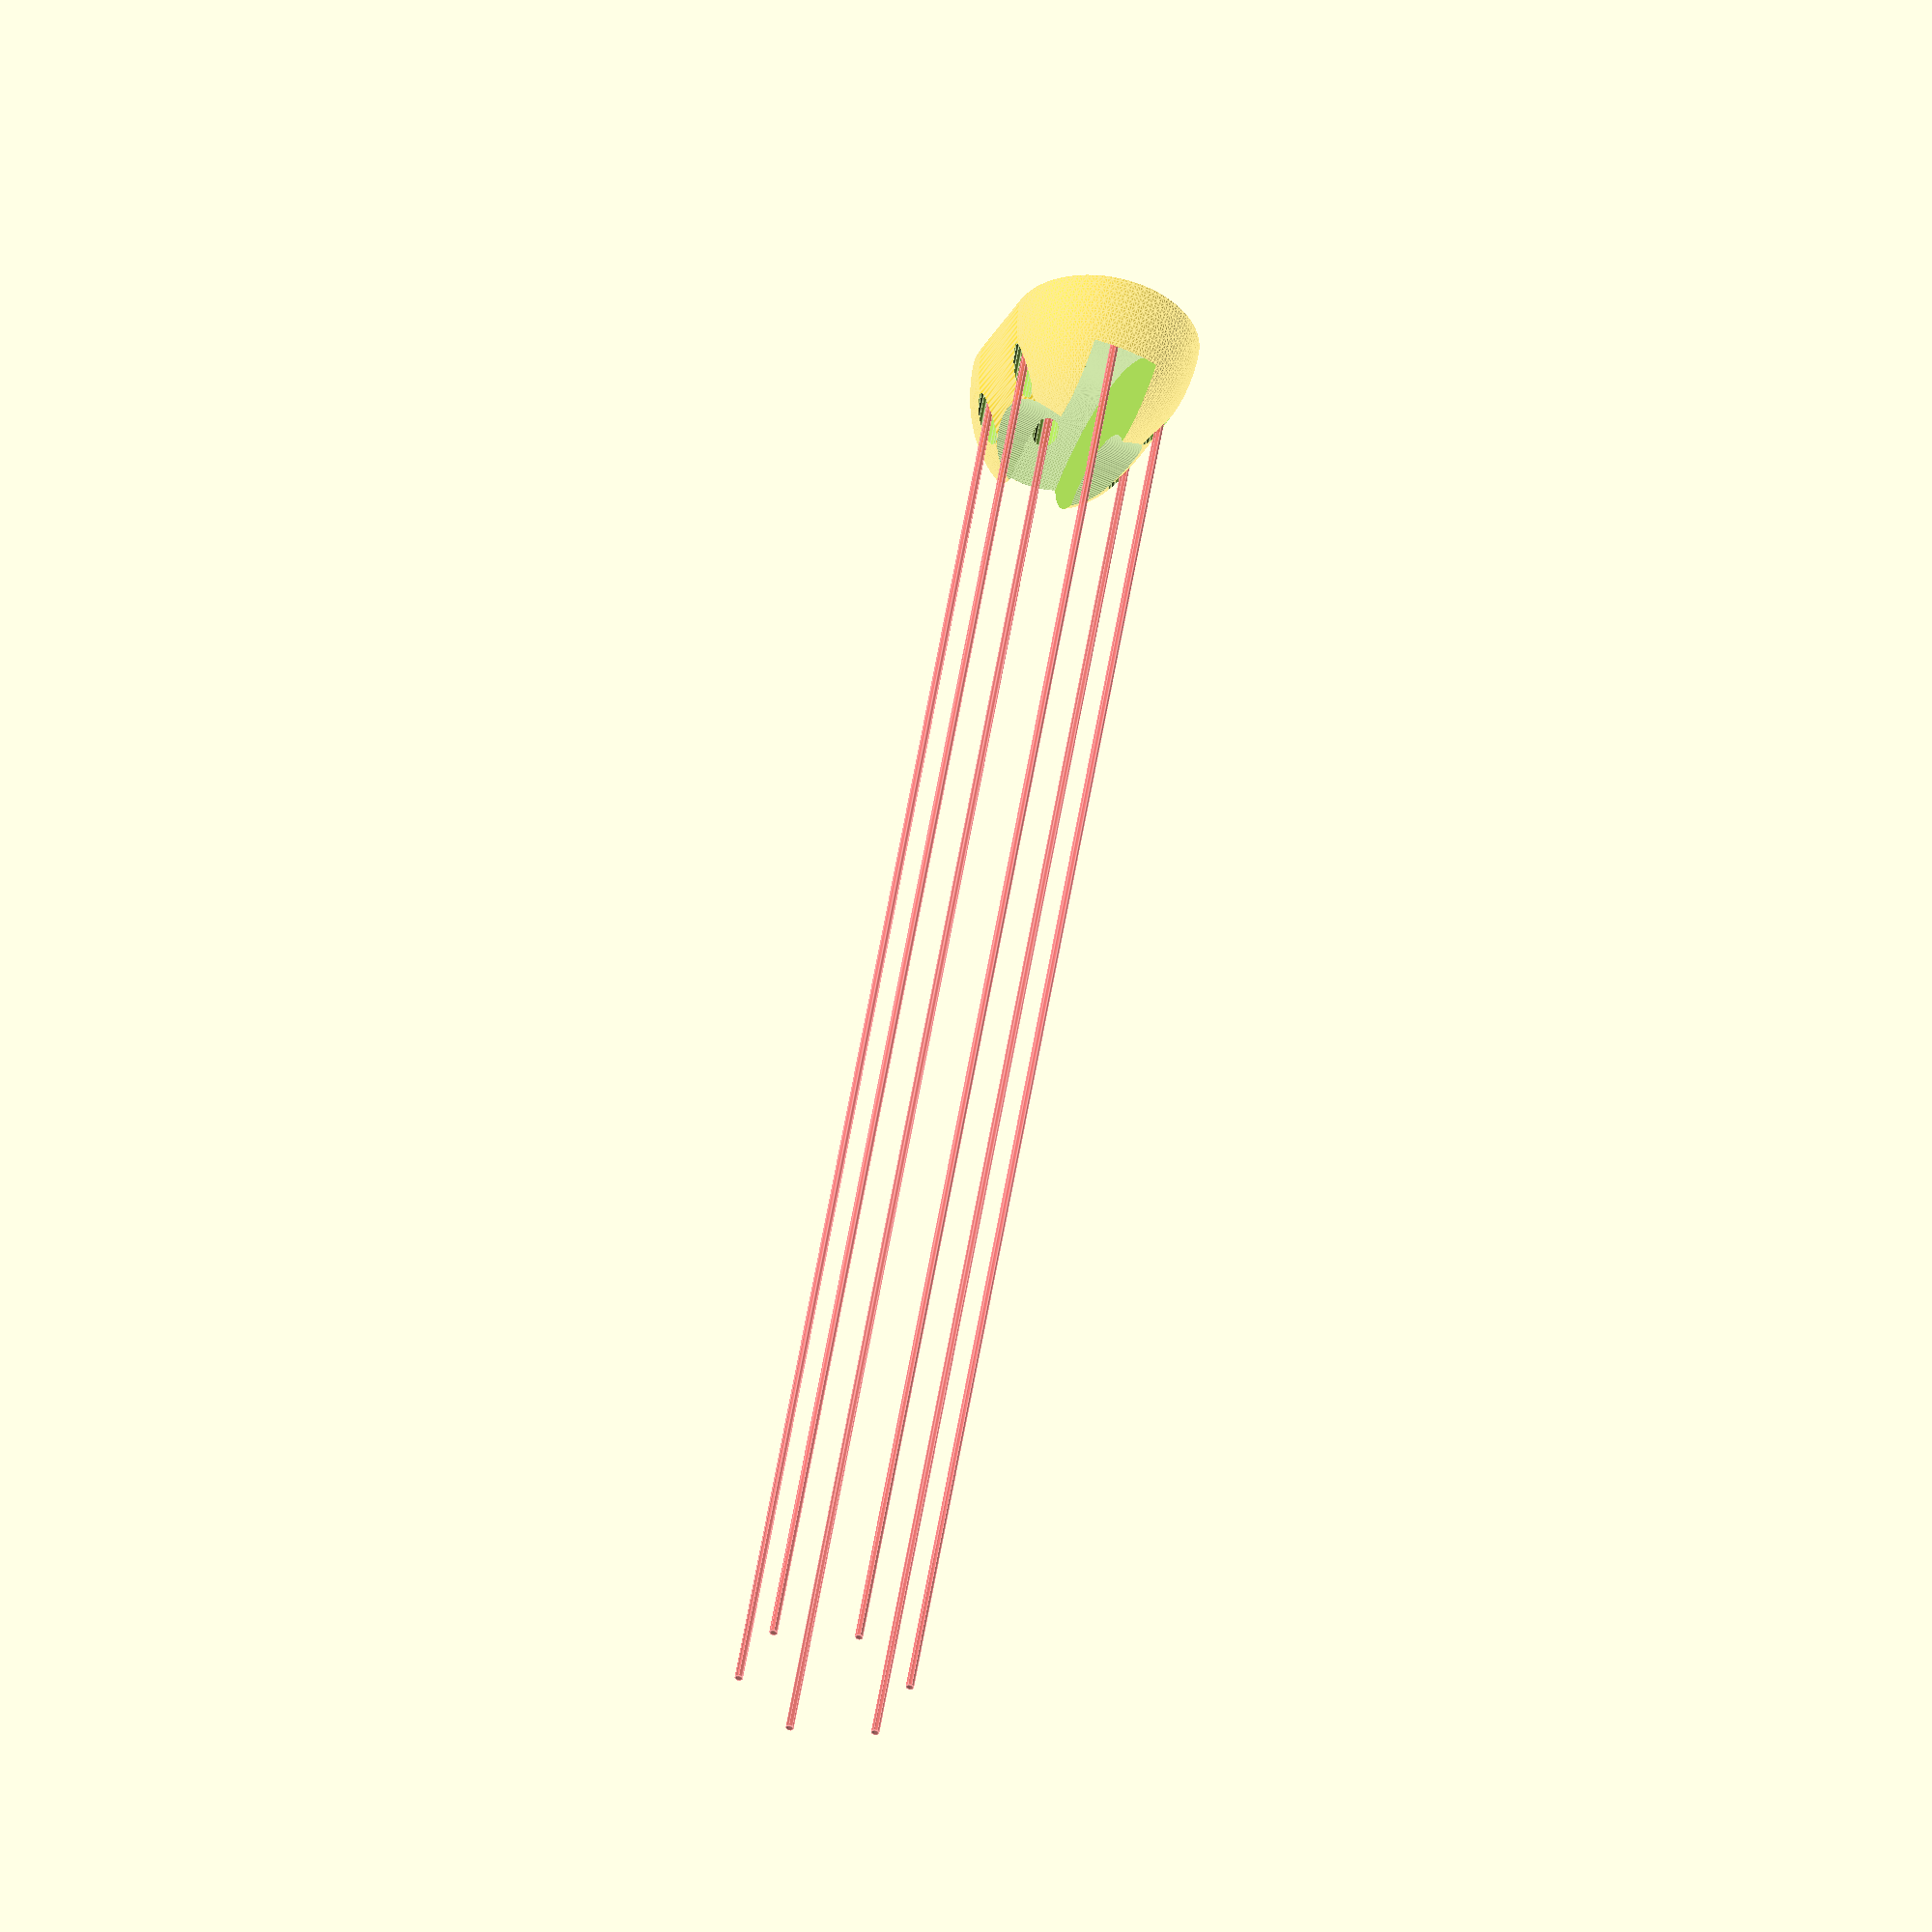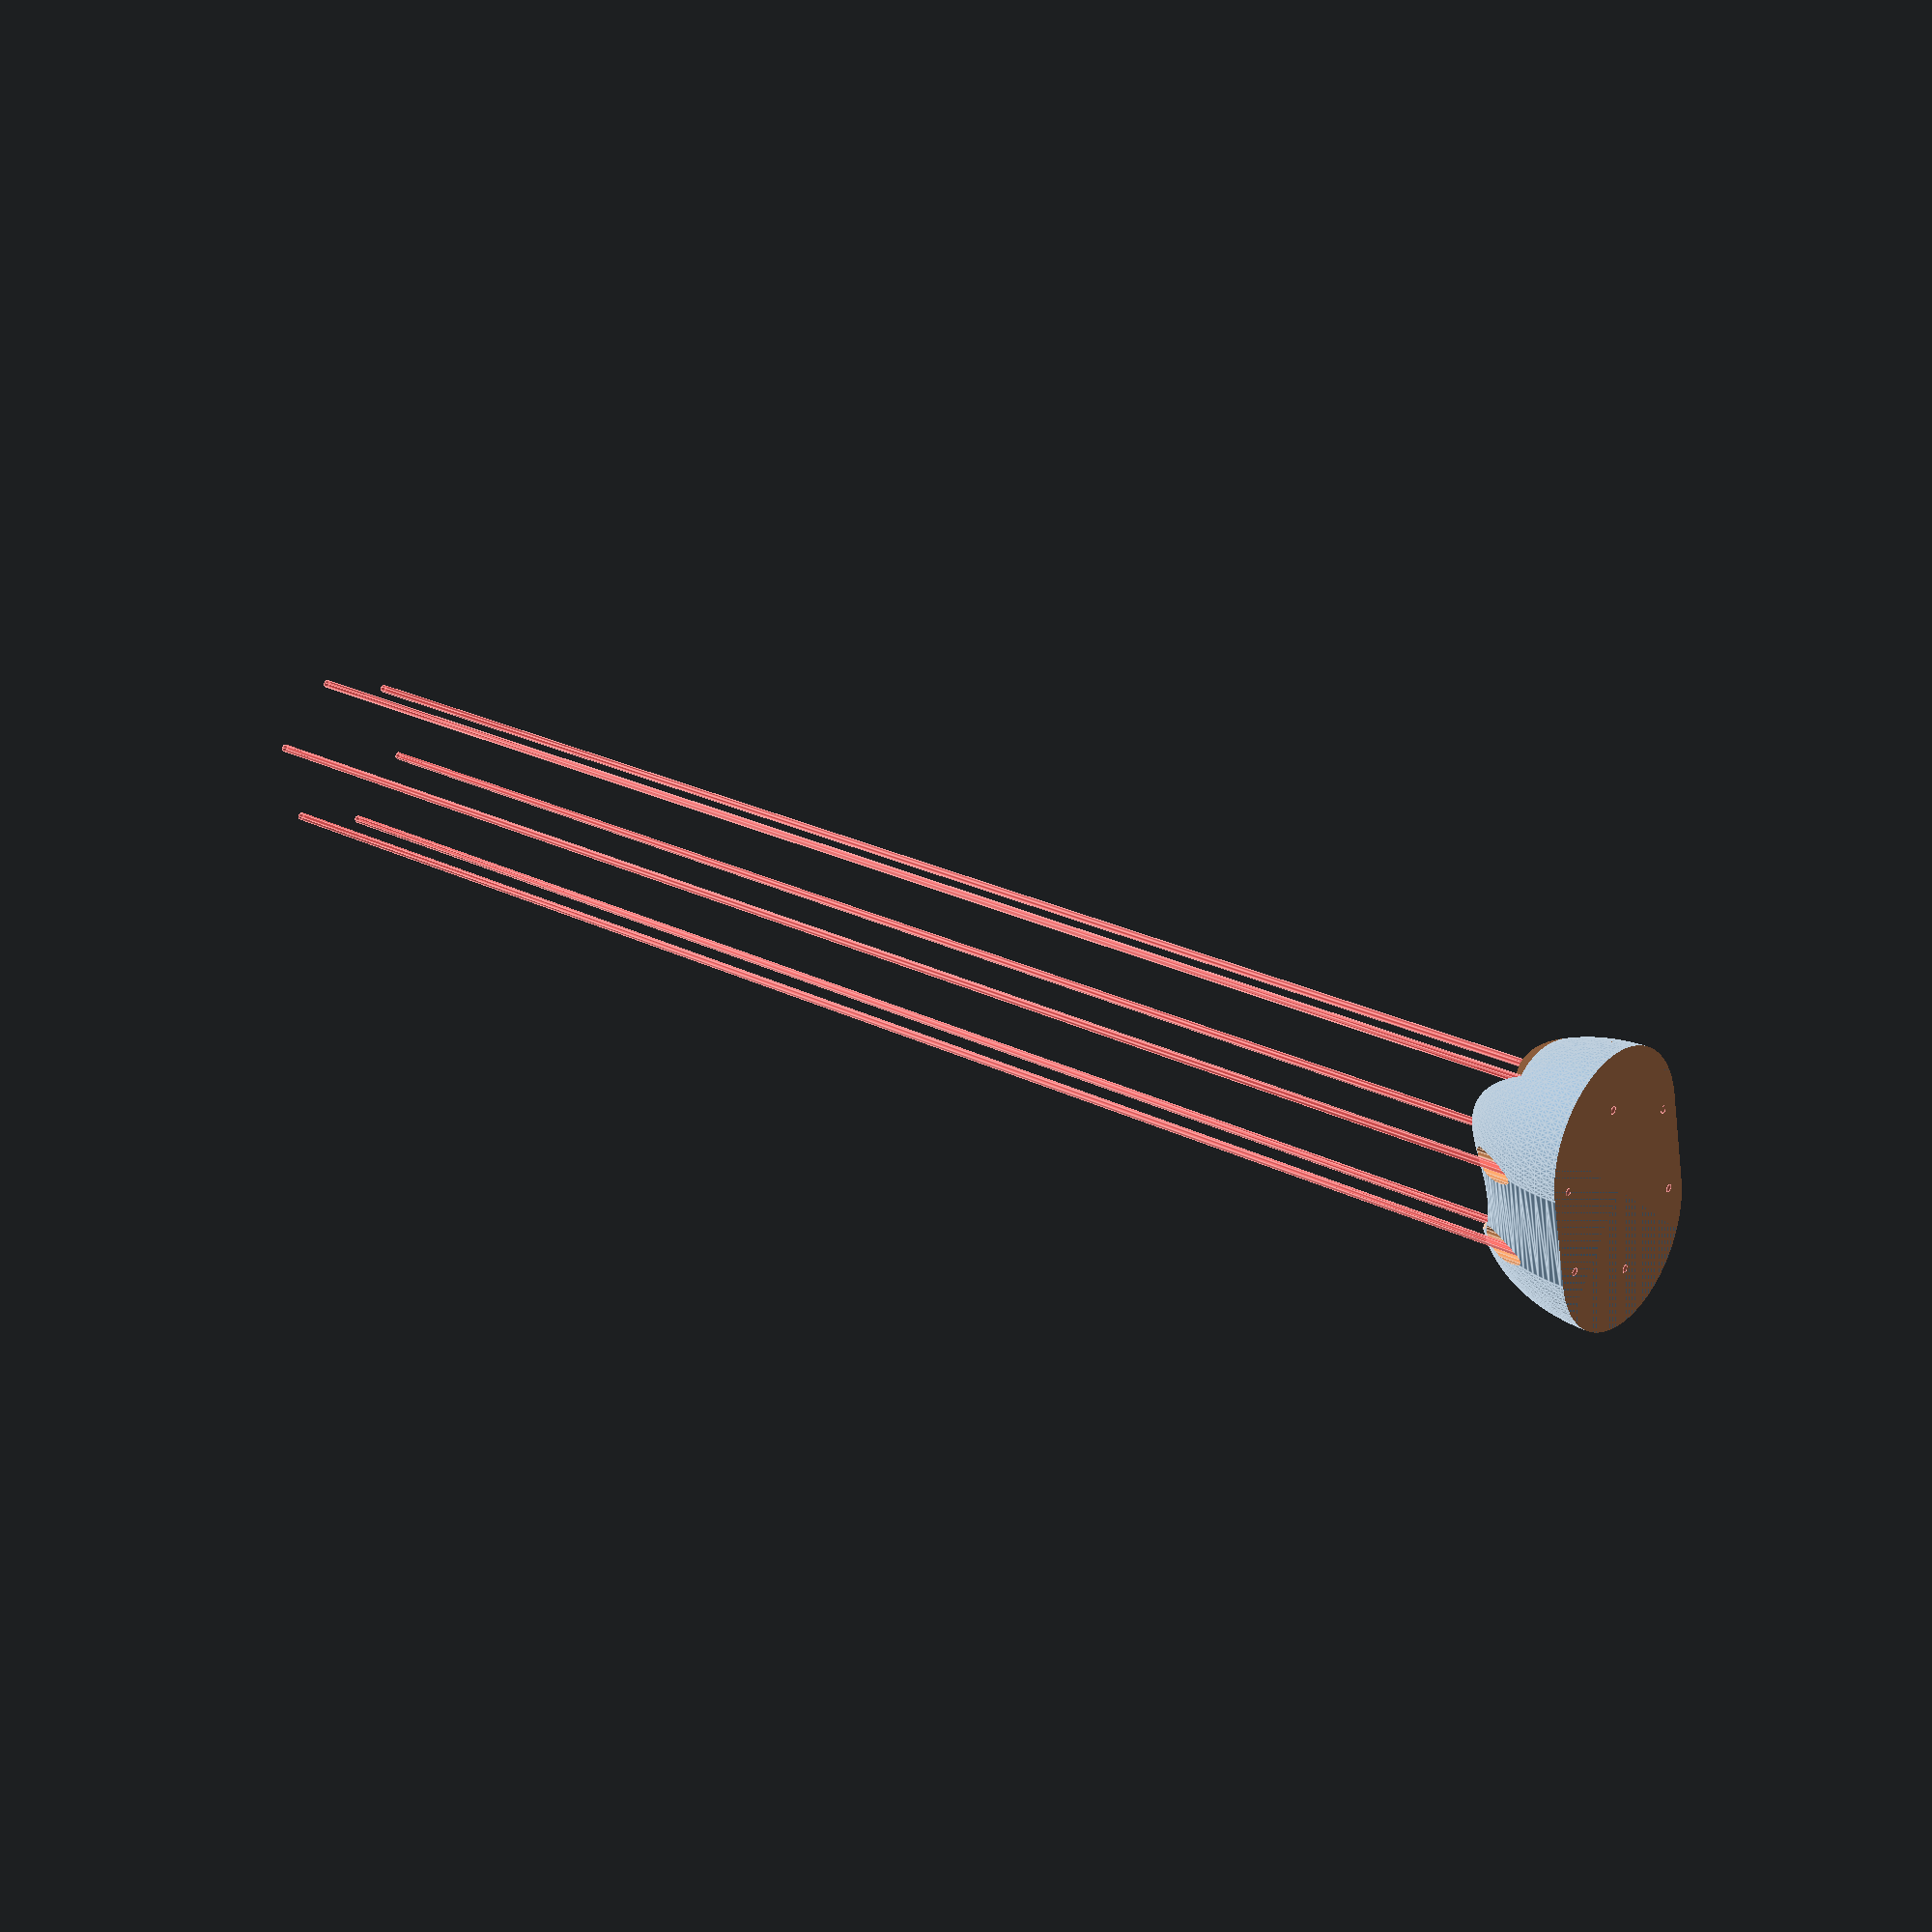
<openscad>
$fa = 1.5;
$fs = 1.5;

// hown many sides on the stand
standFacets= 5; // [3:30]
// how big to make the stand
standSize = 0.6; // [1.0,1.1,1.2,1.3,1.4,1.5,1.6,1.7,1.8,1.9,2.0]
// pre-drilled screw holes
numberOfScrewHoles = 6; // [0:12]

// the diameter of the scooter wheel
wheelDiameter = 111; // [90:130]
wheelRadius = wheelDiameter/ 2.0; 
// how wide the wheel is
wheelWidth = 24;  // [20:40]
// how curved the tyre tread is
wheelTreadCurvature = 1.0; // [1.0,1.1,1.2,1.3,1.4,1.5,1.6,1.7,1.8,1.9,2.0]
// the smaller the number the snugger the tyre fits
wheelSupportCurvature = 1.0; // [1.0,1.1,1.2,1.3,1.4,1.5,1.6,1.7,1.8,1.9,2.0]

// the diameter of the axle ( or the width of the fork if its fatter)
axleDiameter = 50; // [30:60]
axleRadius = axleDiameter/ 2.0;
axleWidth = 60 + 0; 
//minimum thickness
wallThickness = 3; // [1:10]
tolerance = 0;
screwDistanceFromCenter= 0.55 * wheelRadius;


module scooter(){
translate([0, 0, wheelRadius + wallThickness])
    union(){
        wheel();
        axle();
    }
}

module axle(){
    rotate([0, 270 , 0])
    hull(){
    cylinder(r=axleRadius, h= axleWidth * 10, center=true);
    translate([wheelDiameter * 10, 0, 0])
        cylinder(r=axleRadius + tolerance, h= axleWidth * 10, center=true);
    }
}

module wheel(){
    intersection(){
        scale([wheelTreadCurvature, wheelSupportCurvature, 1])    
            sphere(wheelRadius);
        cube([wheelWidth + tolerance,
        4 * wheelDiameter + tolerance,
        wheelDiameter + tolerance], 
        center= true);
    }
}

module screwHole(){
    union(){
    translate([0, 0, 2])
      cylinder(d = 9, h= axleWidth * 10);
    translate([0, 0, -tolerance])
      #cylinder(d = 3, h= axleWidth * 10);
    }
}

module screws(){
    if(numberOfScrewHoles > 0){
        for(i = [1 : 360 / numberOfScrewHoles : 360]) {
            rotate([0, 0, i - 90]) 
                translate([screwDistanceFromCenter, 0, 0])
                    screwHole();
        }
    }
}
module fancyStand(){
//    color("cyan")
        scale([1, 1, 1.5])    
            hull(){
                translate([0,wheelRadius * standSize/2, 0])
                    sphere(r = wheelRadius * standSize);
                translate([0,-wheelRadius * standSize/2, 0])
                    sphere(r = wheelRadius * standSize);
            }
}

module myText(){
    intersection(){
    translate(0, 0, -4)
        scooter();
    linear_extrude(height = 20)
    translate([0, 15, 2])
        text("榊原", font = "MS Mincho:style=Regular", direction = "ttb");
    }
}

module flatBottom(){
    translate([0, 0, wheelDiameter * 3 / -2])
    cube([wheelDiameter * 3, wheelDiameter * 3, wheelDiameter * 3], center=true);
}

module scooterStand(){
    difference(){
        fancyStand();
        scooter();
        flatBottom();
        screws();
    }
}

module cocoonArea(){
    edgeBuffer = 2 * 15;
    completeArea = [120 - edgeBuffer, 135 - edgeBuffer, 100 - edgeBuffer];
    translate([0, 0, (100 - edgeBuffer)/2])
        cube(completeArea, center=true);
    
}


    intersection(){
        cocoonArea();
        scooterStand();
    }


//    Written in 2017 by Grrrenn
//
//    This program is free software: you can redistribute it and/or modify
//    it under the terms of the GNU General Public License as published by
//    the Free Software Foundation, either version 3 of the License, or
//    (at your option) any later version.
//
//    This program is distributed in the hope that it will be useful,
//    but WITHOUT ANY WARRANTY; without even the implied warranty of
//    MERCHANTABILITY or FITNESS FOR A PARTICULAR PURPOSE.  See the
//    GNU General Public License for more details.
//
//    You should have received a copy of the GNU General Public License
//    along with this program.  If not, see <http://www.gnu.org/licenses/>.

</openscad>
<views>
elev=128.5 azim=24.8 roll=171.2 proj=o view=edges
elev=337.0 azim=12.5 roll=131.3 proj=p view=edges
</views>
